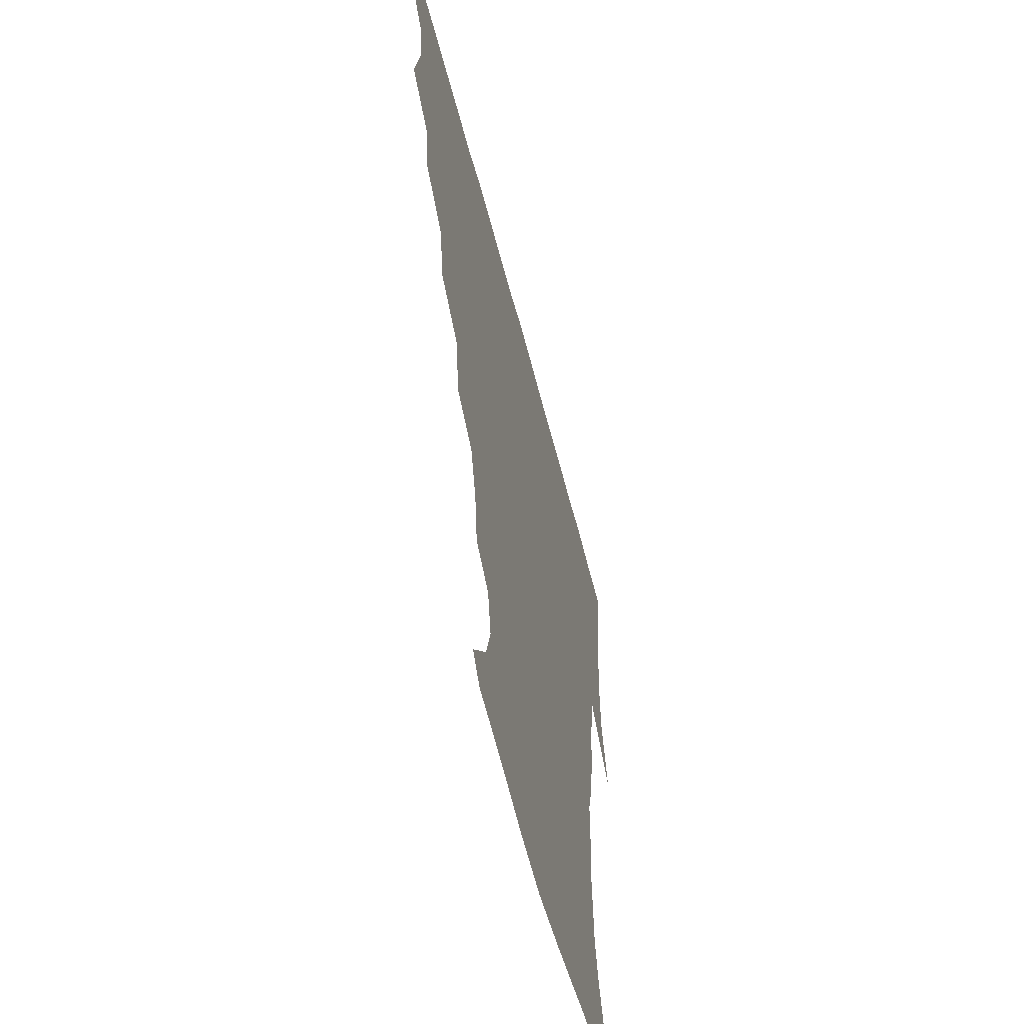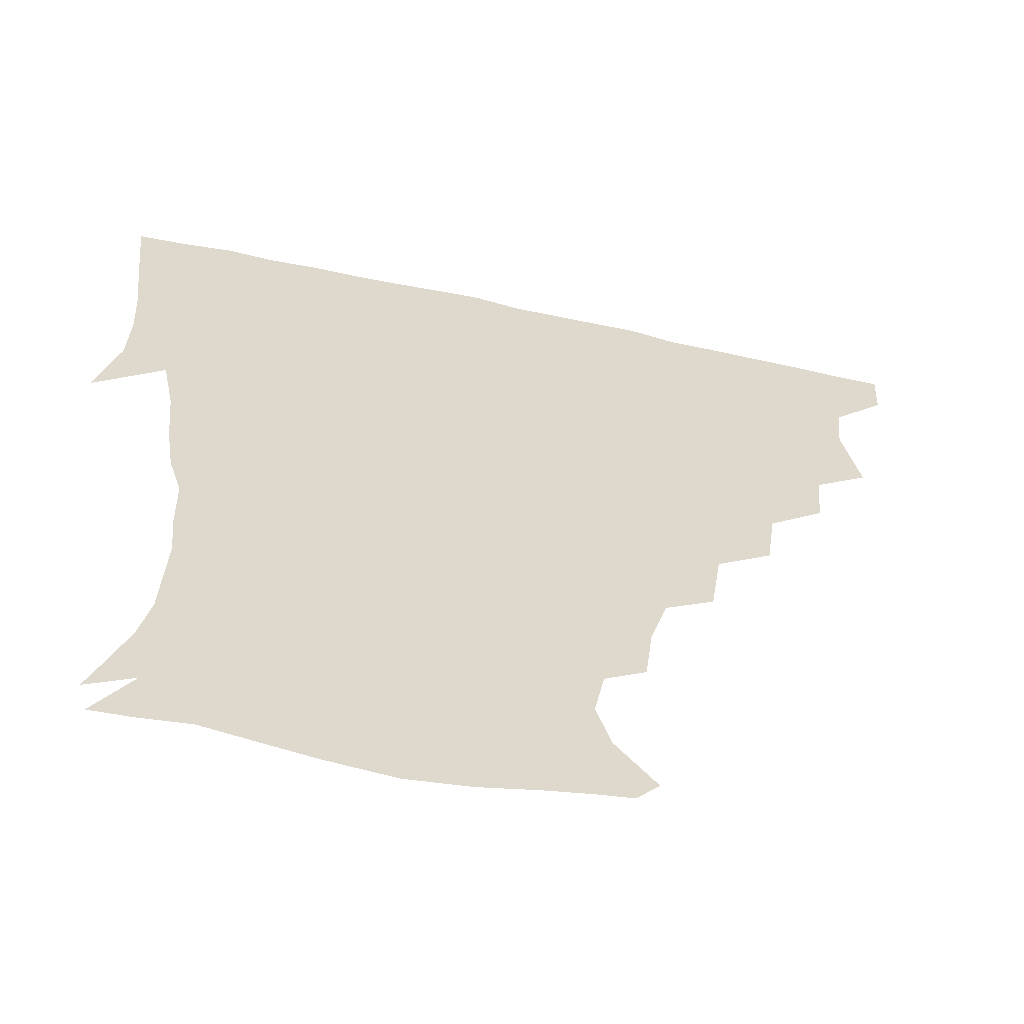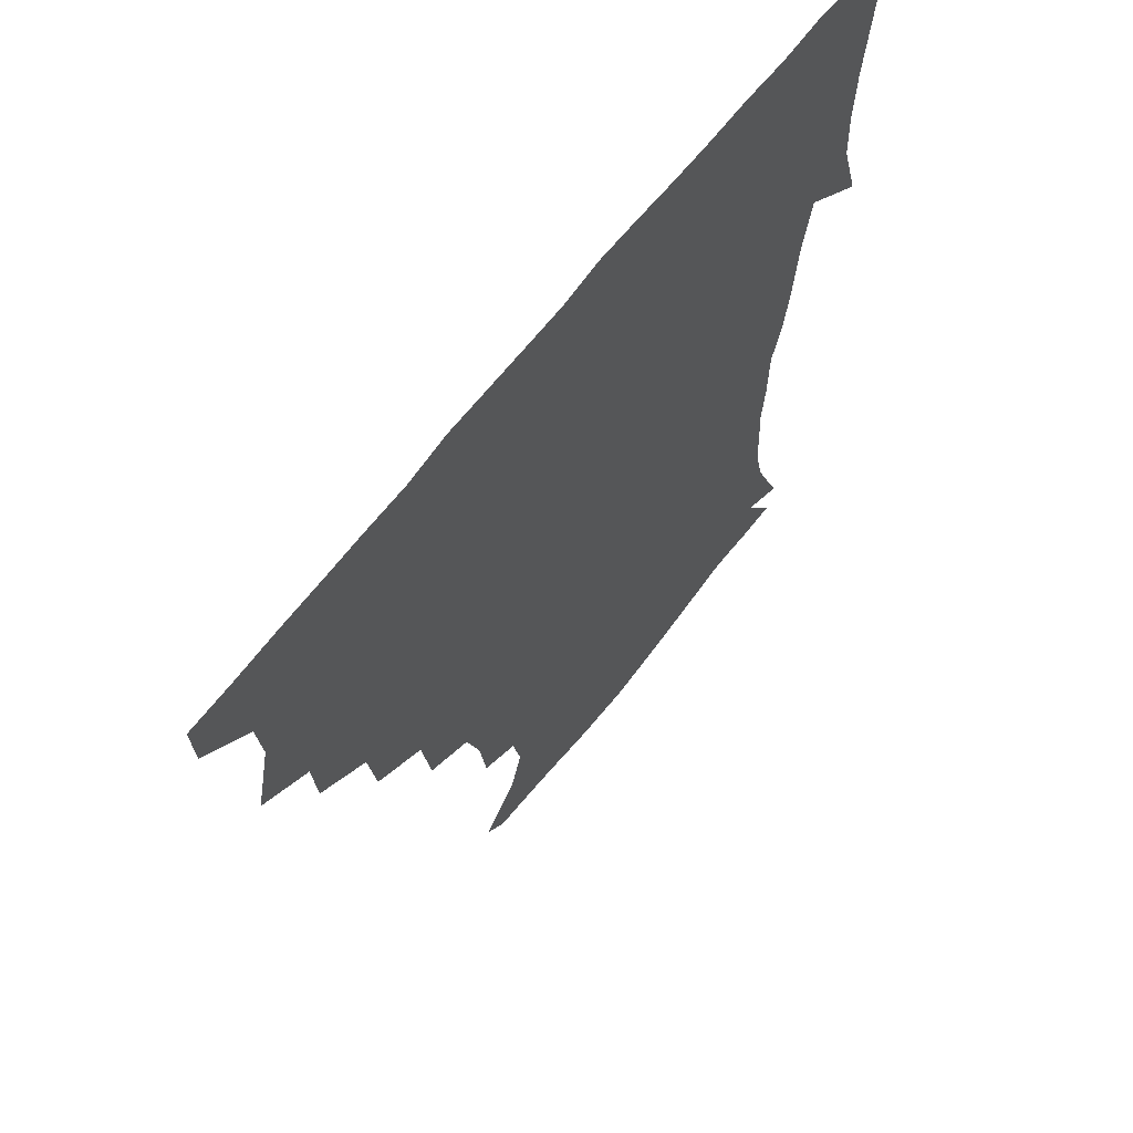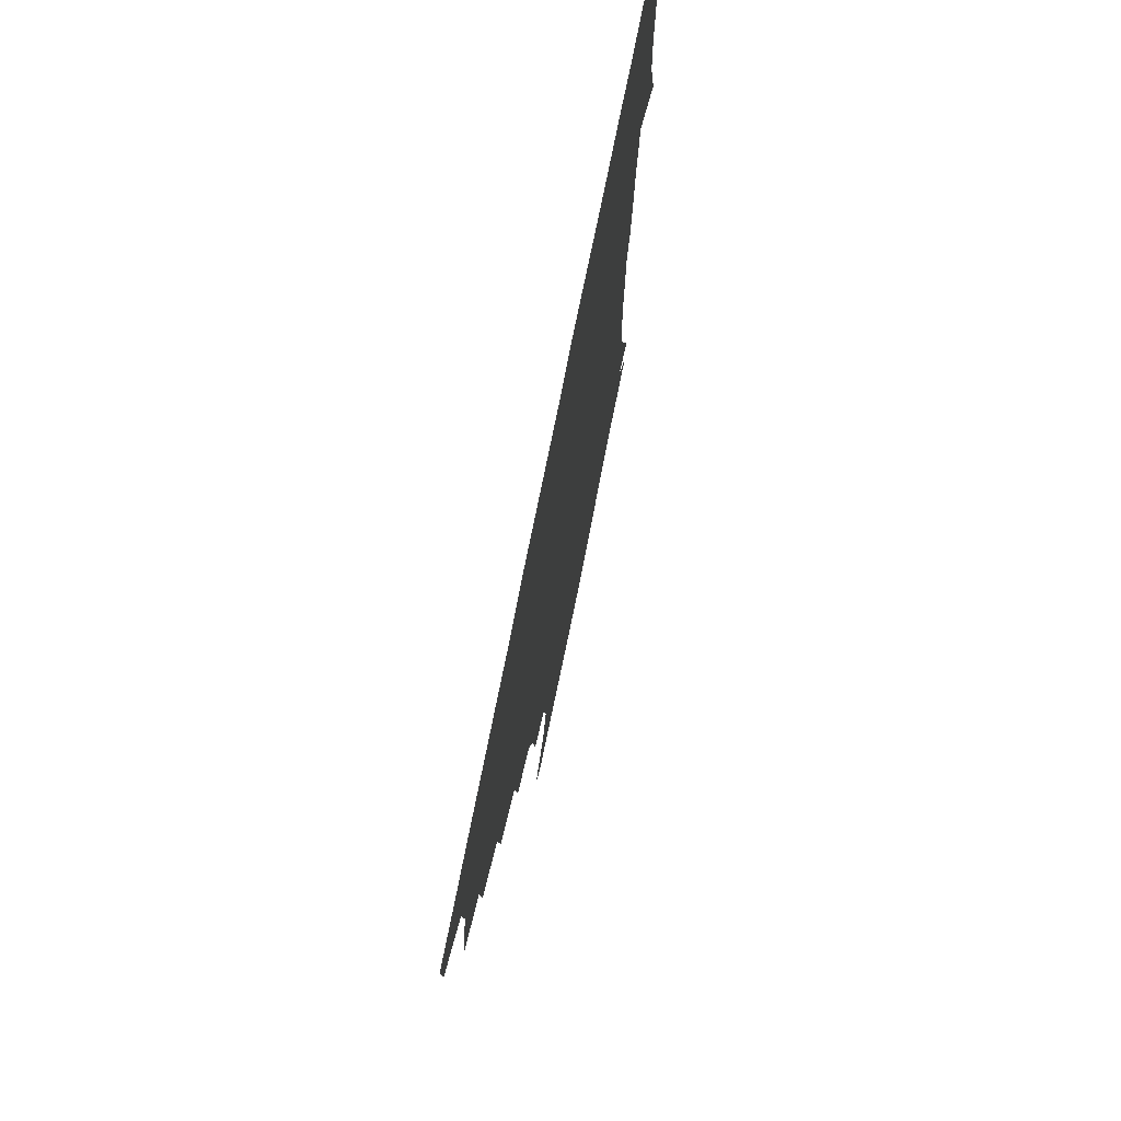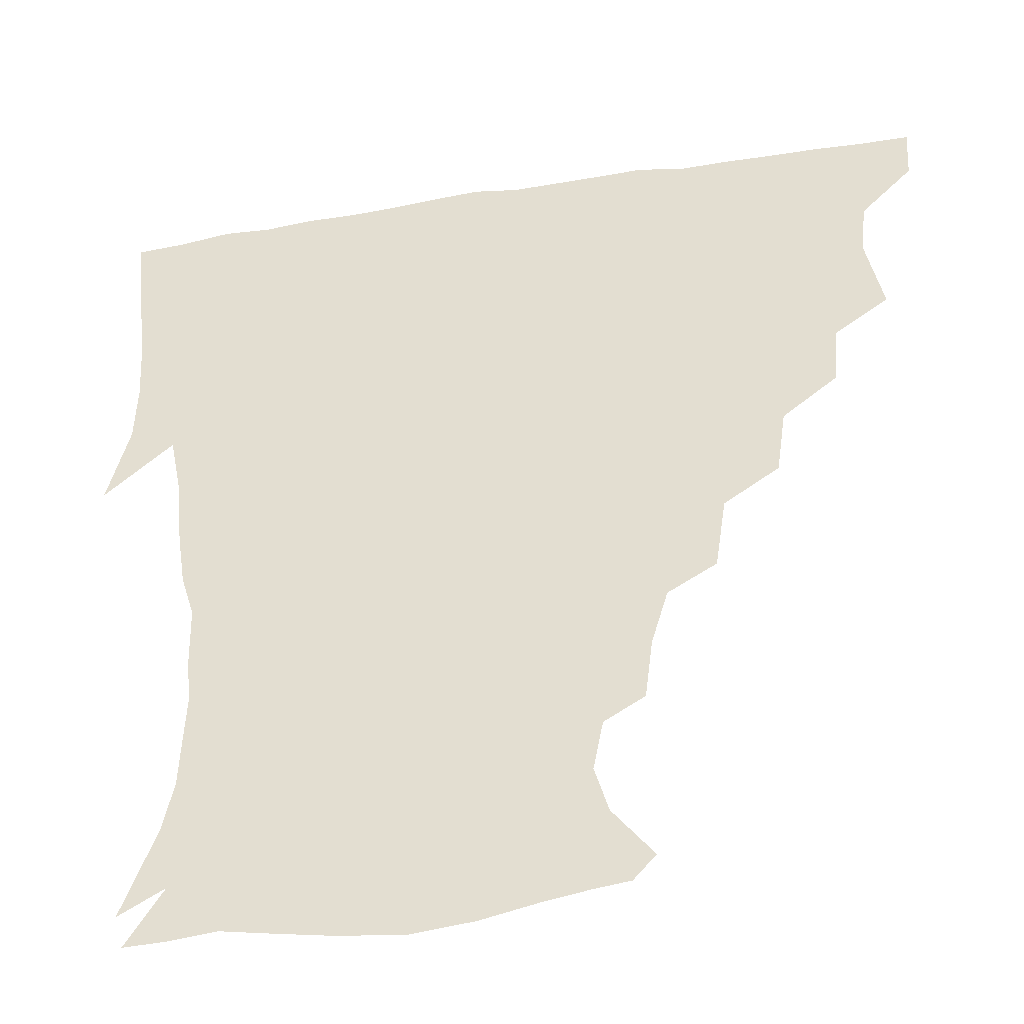
<metadata>
{"format":"obj","ext":"obj","renderer":"f3d","projection":"perspective","resolution":1024,"background":"white","views":[{"elev":-57.3,"azim":-75.7,"up":"+Y"},{"elev":-58.9,"azim":167.2,"up":"+Y"},{"elev":64.3,"azim":-52.6,"up":"+Y"},{"elev":74.5,"azim":-78.7,"up":"+Y"},{"elev":-38.6,"azim":-168.5,"up":"+Y"}]}
</metadata>
<code>
v 436.5 404.5 0
v 435.6 420.7 0
v 449.2 348 0
v 454.6 372.2 0
v 452.8 388.7 0
v 452.5 404.9 0
v 451.5 420.7 0
v 467.8 317.8 0
v 466.2 336.5 0
v 470.1 359.8 0
v 469.9 375.6 0
v 468.4 390.4 0
v 467.4 405.6 0
v 466.6 421.3 0
v 488.1 284.4 0
v 485.2 304.8 0
v 486 328.7 0
v 484.2 344.4 0
v 485.5 362.4 0
v 484.5 376.9 0
v 483.4 391.1 0
v 482.4 406 0
v 481.9 421.3 0
v 508.9 250.7 0
v 505.5 273.2 0
v 501.6 293.1 0
v 501 315.1 0
v 501.1 333 0
v 500.9 349.4 0
v 499.4 362.7 0
v 498.8 377.2 0
v 498 391.5 0
v 497.4 405.8 0
v 496.8 421.6 0
v 531.9 206 0
v 529.5 224.7 0
v 524.3 242 0
v 520.4 263.1 0
v 518 281.8 0
v 515.5 298.2 0
v 514.7 315.9 0
v 515.4 334.9 0
v 514.8 349.5 0
v 514 363.2 0
v 513.3 377.4 0
v 512.6 391.7 0
v 512 406.6 0
v 511.7 421.3 0
v 530.7 153 0
v 543.5 168.8 0
v 547.8 183.1 0
v 544.7 198.6 0
v 541.8 219.1 0
v 538.3 233.8 0
v 535 251.6 0
v 532.5 267.8 0
v 531.5 287.8 0
v 530.5 304.1 0
v 530.3 320.6 0
v 529.5 335.2 0
v 529.2 349.4 0
v 528.8 363.5 0
v 527.6 377.5 0
v 527.5 391.8 0
v 527 406.7 0
v 526.9 423.9 0
v 537.7 145.5 0
v 547.3 158.6 0
v 555.9 176.6 0
v 555.5 188.7 0
v 553.9 207.8 0
v 552.3 225.9 0
v 549.6 242.5 0
v 547.3 256.1 0
v 546 272.9 0
v 545.2 290.8 0
v 544.7 306.1 0
v 544.7 321.9 0
v 543.5 334.5 0
v 543.8 349.7 0
v 543.6 363.7 0
v 543.3 377.4 0
v 542.8 391.5 0
v 541.7 407.3 0
v 541.2 423.5 0
v 549 144.1 0
v 561.7 162.2 0
v 566.5 181.6 0
v 566.5 196.3 0
v 564.7 213.5 0
v 563.9 231.9 0
v 561.7 245 0
v 560.3 261 0
v 560.4 277.4 0
v 559.2 291.4 0
v 558.6 307 0
v 558.8 322.7 0
v 558.1 335.1 0
v 558.4 349.8 0
v 558.2 363.5 0
v 557.9 377.3 0
v 557.7 391.2 0
v 557 406 0
v 555.7 423.2 0
v 563.5 141.6 0
v 576 165.3 0
v 577.8 181.5 0
v 577.5 199 0
v 577.2 213.7 0
v 575 232.6 0
v 574.4 246.3 0
v 573.4 261.2 0
v 573.5 278.7 0
v 573.4 294.2 0
v 573 308.4 0
v 572.8 322 0
v 572.9 335.8 0
v 573.3 350.4 0
v 572.5 363.4 0
v 572.6 377.3 0
v 572.4 391.2 0
v 571.4 406.6 0
v 570.2 423 0
v 581.4 137.8 0
v 588.6 164.9 0
v 590.5 184.5 0
v 589.1 200.8 0
v 589.2 219.7 0
v 587.9 233.9 0
v 587.7 247.8 0
v 586.9 262.7 0
v 586.7 280.8 0
v 587.1 295.4 0
v 587.1 307.9 0
v 587.1 321.9 0
v 587.3 336.3 0
v 587.7 350.3 0
v 588.2 364.1 0
v 587.6 377.4 0
v 587.1 391.2 0
v 585.8 407.4 0
v 584.1 425 0
v 601 135.7 0
v 601.8 166.1 0
v 602.9 186.2 0
v 602.2 202.3 0
v 601.2 219.4 0
v 599.9 234.2 0
v 600.7 249.5 0
v 600.7 264.4 0
v 600.2 280.3 0
v 600.5 294.3 0
v 601 307.8 0
v 601.3 322.8 0
v 601.4 335.4 0
v 602.3 351.3 0
v 602.3 364.2 0
v 602.1 377.8 0
v 601.6 392 0
v 600.7 406.9 0
v 598.5 424.2 0
v 622 137.7 0
v 617.2 161.2 0
v 615.2 184.3 0
v 614.1 202.2 0
v 613.2 219.8 0
v 613.7 231.1 0
v 612.7 248.8 0
v 613.2 264.3 0
v 613.6 279.4 0
v 614 293.6 0
v 614.7 309.9 0
v 615.3 322.4 0
v 616 337.6 0
v 616.2 351.4 0
v 616.7 364.3 0
v 617.1 377.9 0
v 616.9 391.7 0
v 615.9 406.4 0
v 613.4 423 0
v 639.8 140.3 0
v 631.4 162 0
v 627.1 184.8 0
v 625.9 202.2 0
v 624.8 219 0
v 625.7 233.9 0
v 625.9 248.8 0
v 626.4 262.6 0
v 626.8 277.3 0
v 627.7 292.1 0
v 628.2 307.6 0
v 628.8 323.4 0
v 629.9 337.2 0
v 630.4 350.3 0
v 631 364.5 0
v 631.5 378.1 0
v 631.7 391.8 0
v 630.9 406.2 0
v 628.5 422.4 0
v 655.7 142.8 0
v 645.7 161.6 0
v 639.1 183.7 0
v 637.6 200.4 0
v 636.7 216.9 0
v 637.8 229.6 0
v 637.3 246.8 0
v 638.7 261 0
v 639.9 274.4 0
v 640.6 290.6 0
v 641.3 307.3 0
v 642.8 320.6 0
v 643.1 337.7 0
v 644.2 350.3 0
v 645 364.7 0
v 645.7 378.3 0
v 646.7 391.8 0
v 646.2 405.7 0
v 643.4 422.6 0
v 671.4 141.2 0
v 658.5 161.7 0
v 653 178.6 0
v 649.1 197 0
v 647.6 214.1 0
v 648.3 228.5 0
v 649.2 242.3 0
v 650.2 257.4 0
v 651.8 272 0
v 652.9 288.5 0
v 654.3 304.4 0
v 655.9 320.2 0
v 656.6 336.2 0
v 657.4 351 0
v 658.7 364.1 0
v 659.5 377.6 0
v 660.4 391.9 0
v 660.8 405.5 0
v 659.3 421.4 0
v 684.2 140.7 0
v 672.5 158.6 0
v 665.8 174.9 0
v 662 190.2 0
v 659.3 207 0
v 659.3 221.6 0
v 659.8 236.4 0
v 661 251.8 0
v 662.3 268.3 0
v 665.3 281.9 0
v 667.1 298.7 0
v 668.6 316.9 0
v 669.5 335.2 0
v 670.8 348.4 0
v 671.7 364.6 0
v 673.2 378.3 0
v 674.3 391.8 0
v 675 405.7 0
v 674.1 422.3 0
v 686.9 150.7 0
v 682 163.3 0
v 676.2 178.7 0
v 672.8 193.8 0
v 672.1 207.3 0
v 671.3 223.4 0
v 672.7 237.7 0
v 673.1 256.5 0
v 677.3 269.9 0
v 679.8 286.9 0
v 681.8 307.3 0
v 685.6 326.8 0
v 682.5 347.4 0
v 684.1 361.9 0
v 686.4 376 0
v 688 390.9 0
v 689.4 405.1 0
v 690.2 420.2 0
v 707.4 308.9 0
v 700.4 333.9 0
v 699.6 352.1 0
v 700.5 370.1 0
v 702.4 387.7 0
v 704.1 403.9 0
v 705.6 419.4 0
f 5 6 1
f 1 6 2
f 6 7 2
f 9 10 3
f 3 10 4
f 10 11 4
f 4 11 5
f 11 12 5
f 5 12 6
f 12 13 6
f 6 13 7
f 13 14 7
f 16 17 8
f 8 17 9
f 17 18 9
f 9 18 10
f 18 19 10
f 10 19 11
f 19 20 11
f 11 20 12
f 20 21 12
f 12 21 13
f 21 22 13
f 13 22 14
f 22 23 14
f 25 26 15
f 15 26 16
f 26 27 16
f 16 27 17
f 27 28 17
f 17 28 18
f 28 29 18
f 18 29 19
f 29 30 19
f 19 30 20
f 30 31 20
f 20 31 21
f 31 32 21
f 21 32 22
f 32 33 22
f 22 33 23
f 33 34 23
f 37 38 24
f 24 38 25
f 38 39 25
f 25 39 26
f 39 40 26
f 26 40 27
f 40 41 27
f 27 41 28
f 41 42 28
f 28 42 29
f 42 43 29
f 29 43 30
f 43 44 30
f 30 44 31
f 44 45 31
f 31 45 32
f 45 46 32
f 32 46 33
f 46 47 33
f 33 47 34
f 47 48 34
f 52 53 35
f 35 53 36
f 53 54 36
f 36 54 37
f 54 55 37
f 37 55 38
f 55 56 38
f 38 56 39
f 56 57 39
f 39 57 40
f 57 58 40
f 40 58 41
f 58 59 41
f 41 59 42
f 59 60 42
f 42 60 43
f 60 61 43
f 43 61 44
f 61 62 44
f 44 62 45
f 62 63 45
f 45 63 46
f 63 64 46
f 46 64 47
f 64 65 47
f 47 65 48
f 65 66 48
f 67 68 49
f 49 68 50
f 68 69 50
f 50 69 51
f 69 70 51
f 51 70 52
f 70 71 52
f 52 71 53
f 71 72 53
f 53 72 54
f 72 73 54
f 54 73 55
f 73 74 55
f 55 74 56
f 74 75 56
f 56 75 57
f 75 76 57
f 57 76 58
f 76 77 58
f 58 77 59
f 77 78 59
f 59 78 60
f 78 79 60
f 60 79 61
f 79 80 61
f 61 80 62
f 80 81 62
f 62 81 63
f 81 82 63
f 63 82 64
f 82 83 64
f 64 83 65
f 83 84 65
f 65 84 66
f 84 85 66
f 67 86 68
f 86 87 68
f 68 87 69
f 87 88 69
f 69 88 70
f 88 89 70
f 70 89 71
f 89 90 71
f 71 90 72
f 90 91 72
f 72 91 73
f 91 92 73
f 73 92 74
f 92 93 74
f 74 93 75
f 93 94 75
f 75 94 76
f 94 95 76
f 76 95 77
f 95 96 77
f 77 96 78
f 96 97 78
f 78 97 79
f 97 98 79
f 79 98 80
f 98 99 80
f 80 99 81
f 99 100 81
f 81 100 82
f 100 101 82
f 82 101 83
f 101 102 83
f 83 102 84
f 102 103 84
f 84 103 85
f 103 104 85
f 86 105 87
f 105 106 87
f 87 106 88
f 106 107 88
f 88 107 89
f 107 108 89
f 89 108 90
f 108 109 90
f 90 109 91
f 109 110 91
f 91 110 92
f 110 111 92
f 92 111 93
f 111 112 93
f 93 112 94
f 112 113 94
f 94 113 95
f 113 114 95
f 95 114 96
f 114 115 96
f 96 115 97
f 115 116 97
f 97 116 98
f 116 117 98
f 98 117 99
f 117 118 99
f 99 118 100
f 118 119 100
f 100 119 101
f 119 120 101
f 101 120 102
f 120 121 102
f 102 121 103
f 121 122 103
f 103 122 104
f 122 123 104
f 105 124 106
f 124 125 106
f 106 125 107
f 125 126 107
f 107 126 108
f 126 127 108
f 108 127 109
f 127 128 109
f 109 128 110
f 128 129 110
f 110 129 111
f 129 130 111
f 111 130 112
f 130 131 112
f 112 131 113
f 131 132 113
f 113 132 114
f 132 133 114
f 114 133 115
f 133 134 115
f 115 134 116
f 134 135 116
f 116 135 117
f 135 136 117
f 117 136 118
f 136 137 118
f 118 137 119
f 137 138 119
f 119 138 120
f 138 139 120
f 120 139 121
f 139 140 121
f 121 140 122
f 140 141 122
f 122 141 123
f 141 142 123
f 124 143 125
f 143 144 125
f 125 144 126
f 144 145 126
f 126 145 127
f 145 146 127
f 127 146 128
f 146 147 128
f 128 147 129
f 147 148 129
f 129 148 130
f 148 149 130
f 130 149 131
f 149 150 131
f 131 150 132
f 150 151 132
f 132 151 133
f 151 152 133
f 133 152 134
f 152 153 134
f 134 153 135
f 153 154 135
f 135 154 136
f 154 155 136
f 136 155 137
f 155 156 137
f 137 156 138
f 156 157 138
f 138 157 139
f 157 158 139
f 139 158 140
f 158 159 140
f 140 159 141
f 159 160 141
f 141 160 142
f 160 161 142
f 143 162 144
f 162 163 144
f 144 163 145
f 163 164 145
f 145 164 146
f 164 165 146
f 146 165 147
f 165 166 147
f 147 166 148
f 166 167 148
f 148 167 149
f 167 168 149
f 149 168 150
f 168 169 150
f 150 169 151
f 169 170 151
f 151 170 152
f 170 171 152
f 152 171 153
f 171 172 153
f 153 172 154
f 172 173 154
f 154 173 155
f 173 174 155
f 155 174 156
f 174 175 156
f 156 175 157
f 175 176 157
f 157 176 158
f 176 177 158
f 158 177 159
f 177 178 159
f 159 178 160
f 178 179 160
f 160 179 161
f 179 180 161
f 162 181 163
f 181 182 163
f 163 182 164
f 182 183 164
f 164 183 165
f 183 184 165
f 165 184 166
f 184 185 166
f 166 185 167
f 185 186 167
f 167 186 168
f 186 187 168
f 168 187 169
f 187 188 169
f 169 188 170
f 188 189 170
f 170 189 171
f 189 190 171
f 171 190 172
f 190 191 172
f 172 191 173
f 191 192 173
f 173 192 174
f 192 193 174
f 174 193 175
f 193 194 175
f 175 194 176
f 194 195 176
f 176 195 177
f 195 196 177
f 177 196 178
f 196 197 178
f 178 197 179
f 197 198 179
f 179 198 180
f 198 199 180
f 181 200 182
f 200 201 182
f 182 201 183
f 201 202 183
f 183 202 184
f 202 203 184
f 184 203 185
f 203 204 185
f 185 204 186
f 204 205 186
f 186 205 187
f 205 206 187
f 187 206 188
f 206 207 188
f 188 207 189
f 207 208 189
f 189 208 190
f 208 209 190
f 190 209 191
f 209 210 191
f 191 210 192
f 210 211 192
f 192 211 193
f 211 212 193
f 193 212 194
f 212 213 194
f 194 213 195
f 213 214 195
f 195 214 196
f 214 215 196
f 196 215 197
f 215 216 197
f 197 216 198
f 216 217 198
f 198 217 199
f 217 218 199
f 200 219 201
f 219 220 201
f 201 220 202
f 220 221 202
f 202 221 203
f 221 222 203
f 203 222 204
f 222 223 204
f 204 223 205
f 223 224 205
f 205 224 206
f 224 225 206
f 206 225 207
f 225 226 207
f 207 226 208
f 226 227 208
f 208 227 209
f 227 228 209
f 209 228 210
f 228 229 210
f 210 229 211
f 229 230 211
f 211 230 212
f 230 231 212
f 212 231 213
f 231 232 213
f 213 232 214
f 232 233 214
f 214 233 215
f 233 234 215
f 215 234 216
f 234 235 216
f 216 235 217
f 235 236 217
f 217 236 218
f 236 237 218
f 219 238 220
f 238 239 220
f 220 239 221
f 239 240 221
f 221 240 222
f 240 241 222
f 222 241 223
f 241 242 223
f 223 242 224
f 242 243 224
f 224 243 225
f 243 244 225
f 225 244 226
f 244 245 226
f 226 245 227
f 245 246 227
f 227 246 228
f 246 247 228
f 228 247 229
f 247 248 229
f 229 248 230
f 248 249 230
f 230 249 231
f 249 250 231
f 231 250 232
f 250 251 232
f 232 251 233
f 251 252 233
f 233 252 234
f 252 253 234
f 234 253 235
f 253 254 235
f 235 254 236
f 254 255 236
f 236 255 237
f 255 256 237
f 239 257 240
f 257 258 240
f 240 258 241
f 258 259 241
f 241 259 242
f 259 260 242
f 242 260 243
f 260 261 243
f 243 261 244
f 261 262 244
f 244 262 245
f 262 263 245
f 245 263 246
f 263 264 246
f 246 264 247
f 264 265 247
f 247 265 248
f 265 266 248
f 248 266 249
f 266 267 249
f 249 267 250
f 267 268 250
f 250 268 251
f 268 269 251
f 251 269 252
f 269 270 252
f 252 270 253
f 270 271 253
f 253 271 254
f 271 272 254
f 254 272 255
f 272 273 255
f 255 273 256
f 273 274 256
f 268 275 269
f 275 276 269
f 269 276 270
f 276 277 270
f 270 277 271
f 277 278 271
f 271 278 272
f 278 279 272
f 272 279 273
f 279 280 273
f 273 280 274
f 280 281 274

</code>
